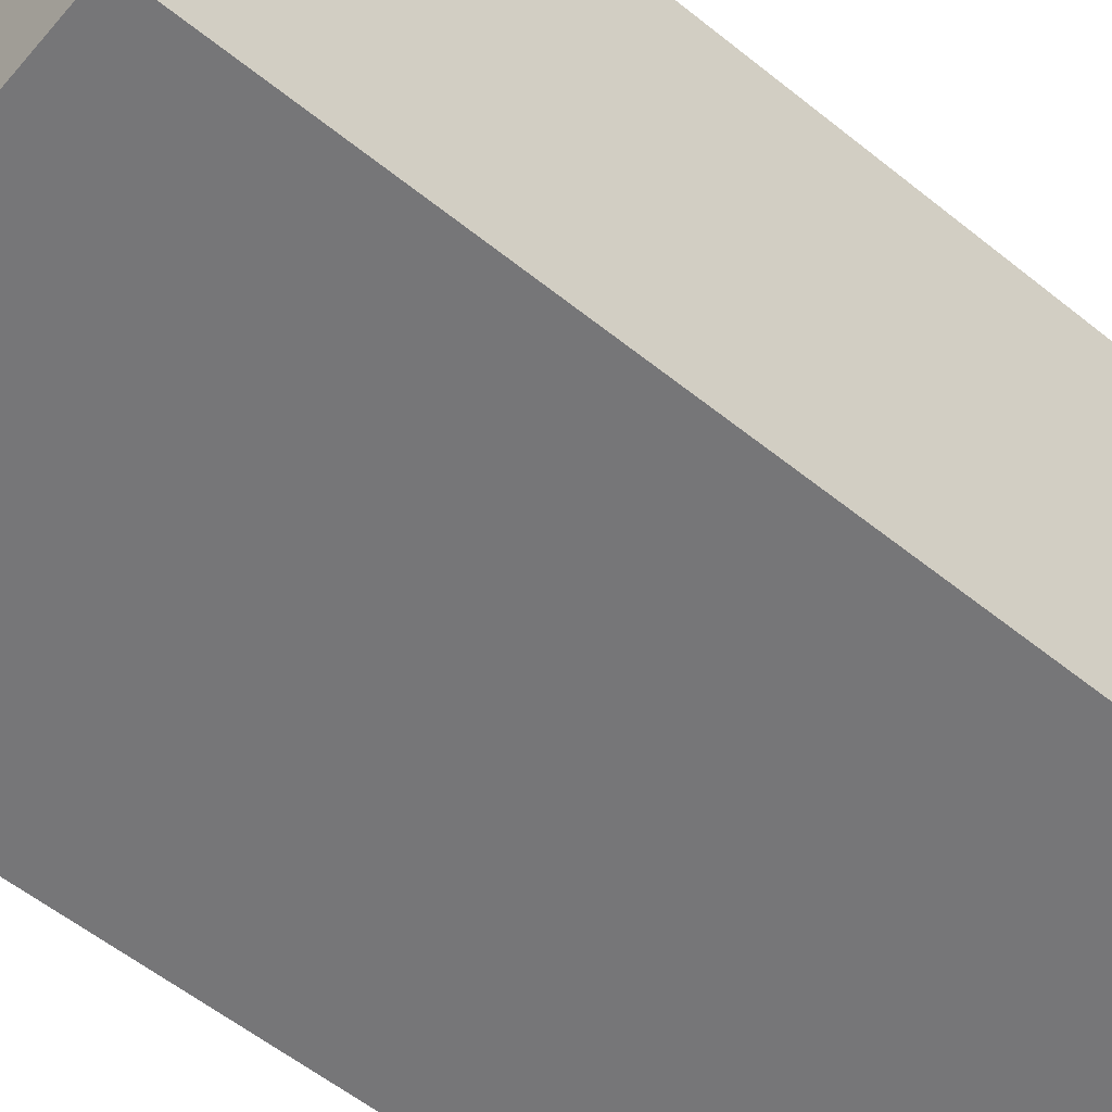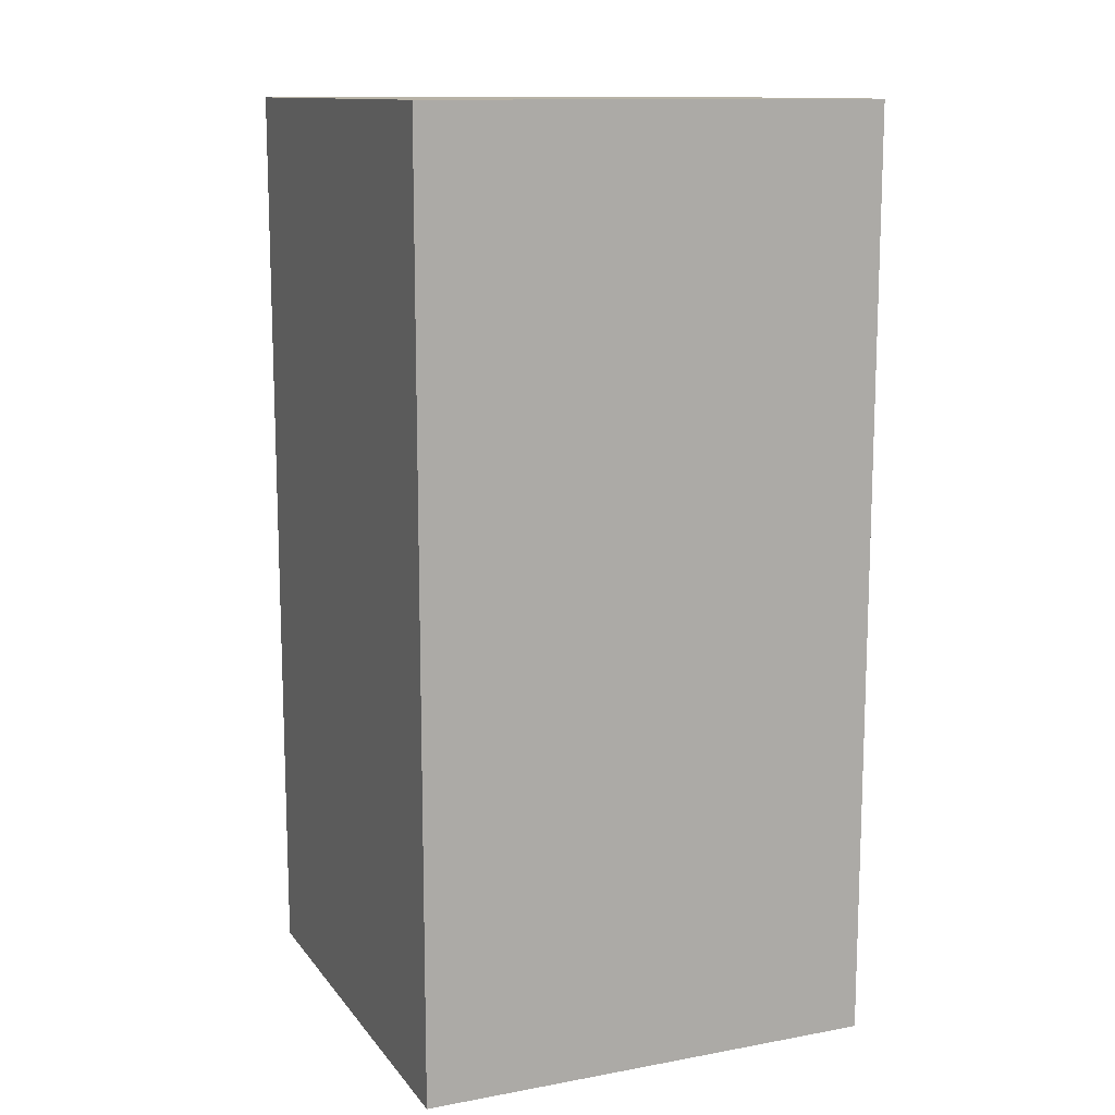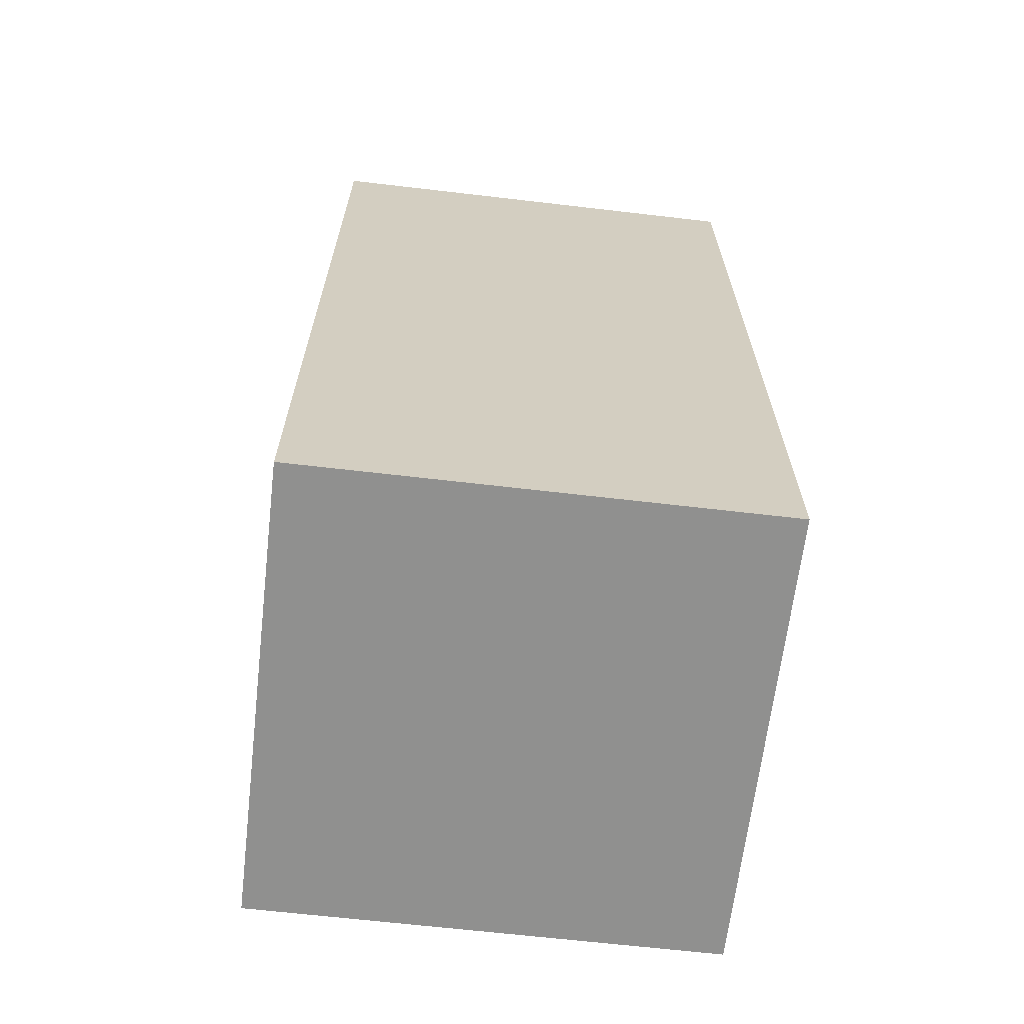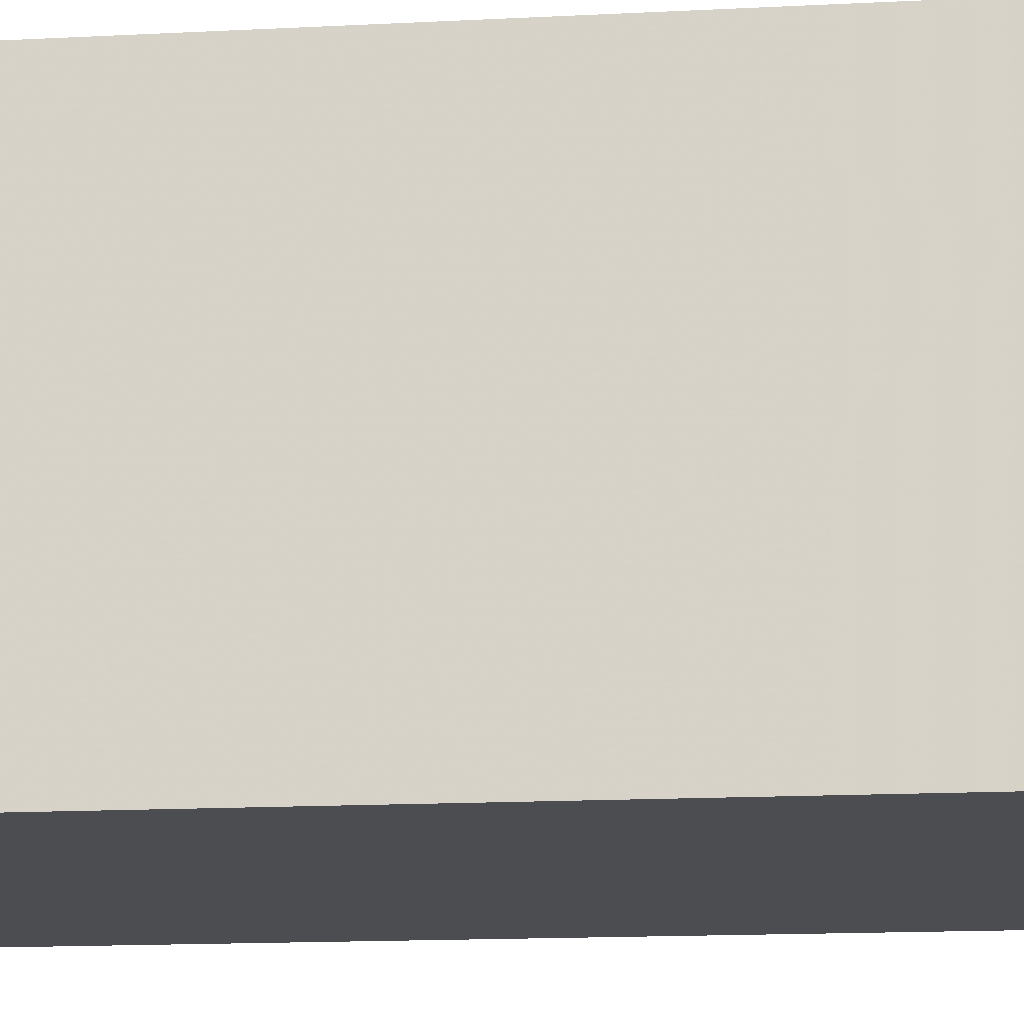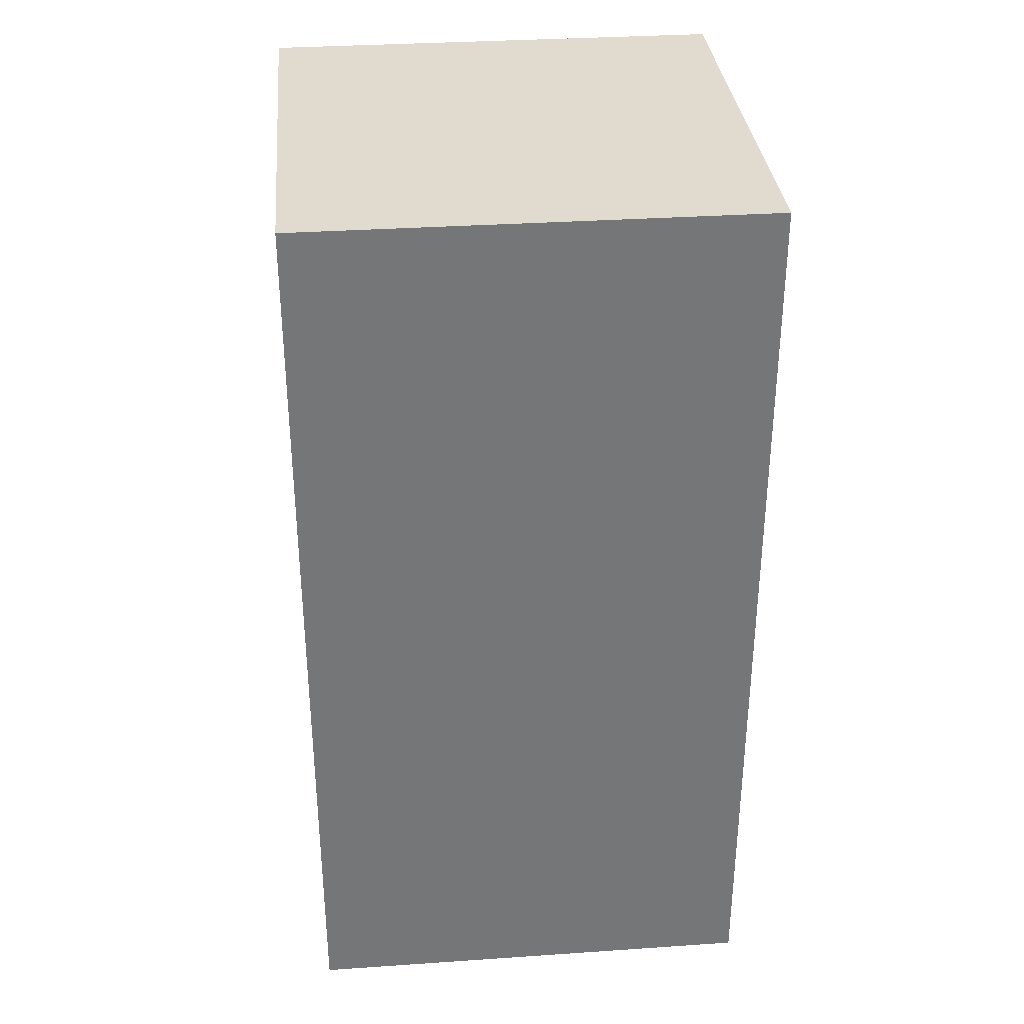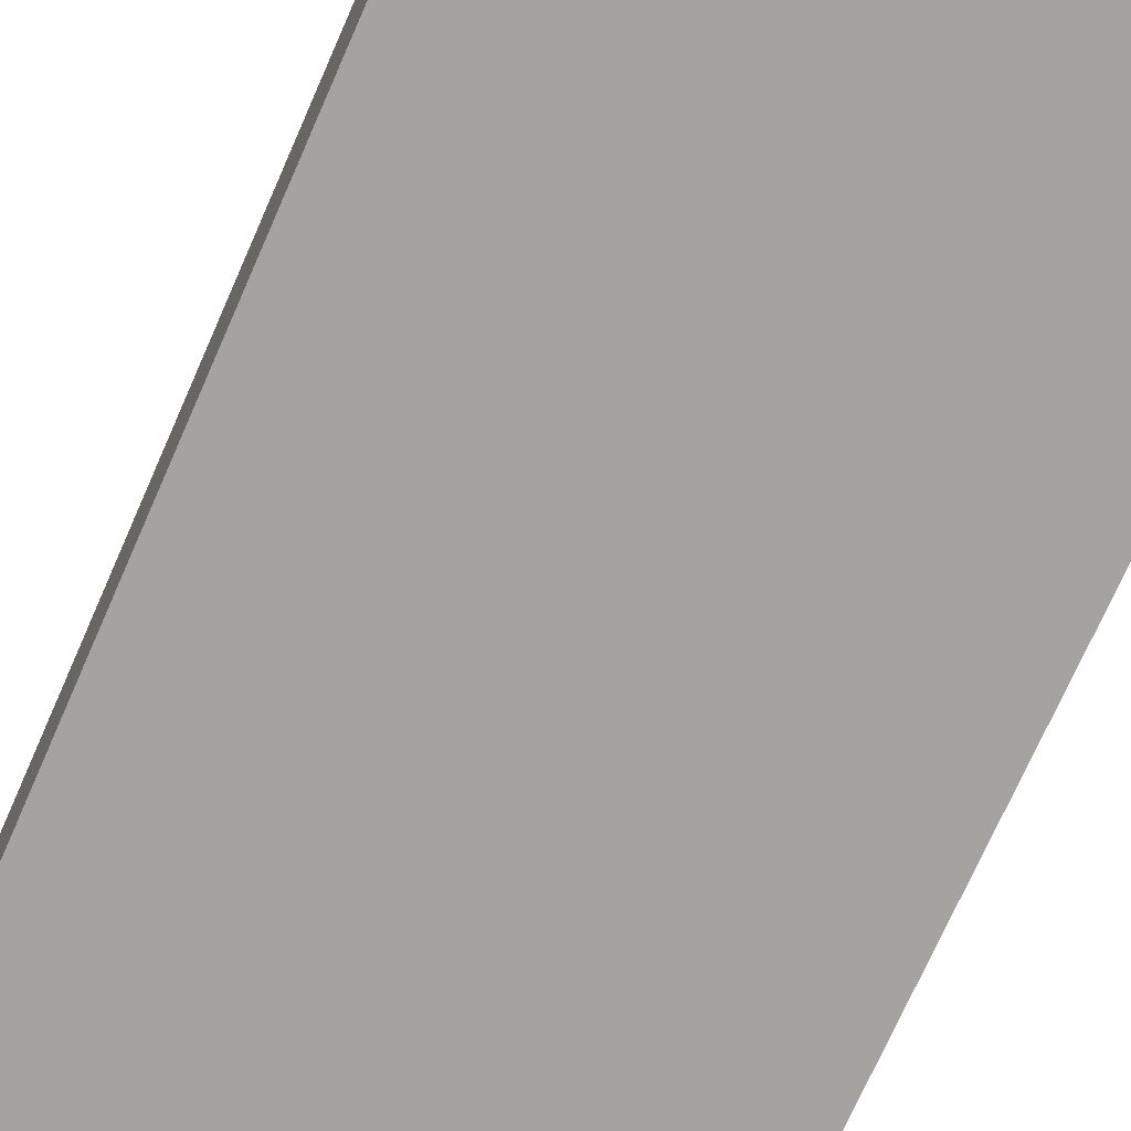
<metadata>
{"format":"obj","ext":"obj","renderer":"f3d","projection":"perspective","resolution":1024,"background":"white","views":[{"elev":-56.9,"azim":50.0,"up":"+Z"},{"elev":12.5,"azim":157.0,"up":"+Y"},{"elev":-65.6,"azim":-96.7,"up":"+Y"},{"elev":-16.1,"azim":96.0,"up":"+Z"},{"elev":33.6,"azim":-95.3,"up":"+Y"},{"elev":-72.9,"azim":156.2,"up":"+Z"}]}
</metadata>
<code>
o Cube
v 1 -1 -1
v 1 -1 1
v -1 -1 1
v -1 -1 -1
v 1 1 -1
v 1 1 1
v -1 1 1
v -1 1 -1
v 1 3 -1
v 1 3 1
v -1 3 1
v -1 3 -1
f 2 3 4
f 1 5 6
f 2 6 7
f 7 8 4
f 1 4 8
f 1 2 4
f 2 1 6
f 3 2 7
f 3 7 4
f 5 1 8
f 7 11 12
f 12 11 10
f 6 10 11
f 8 12 9
f 5 9 10
f 8 7 12
f 9 12 10
f 7 6 11
f 5 8 9
f 6 5 10

</code>
